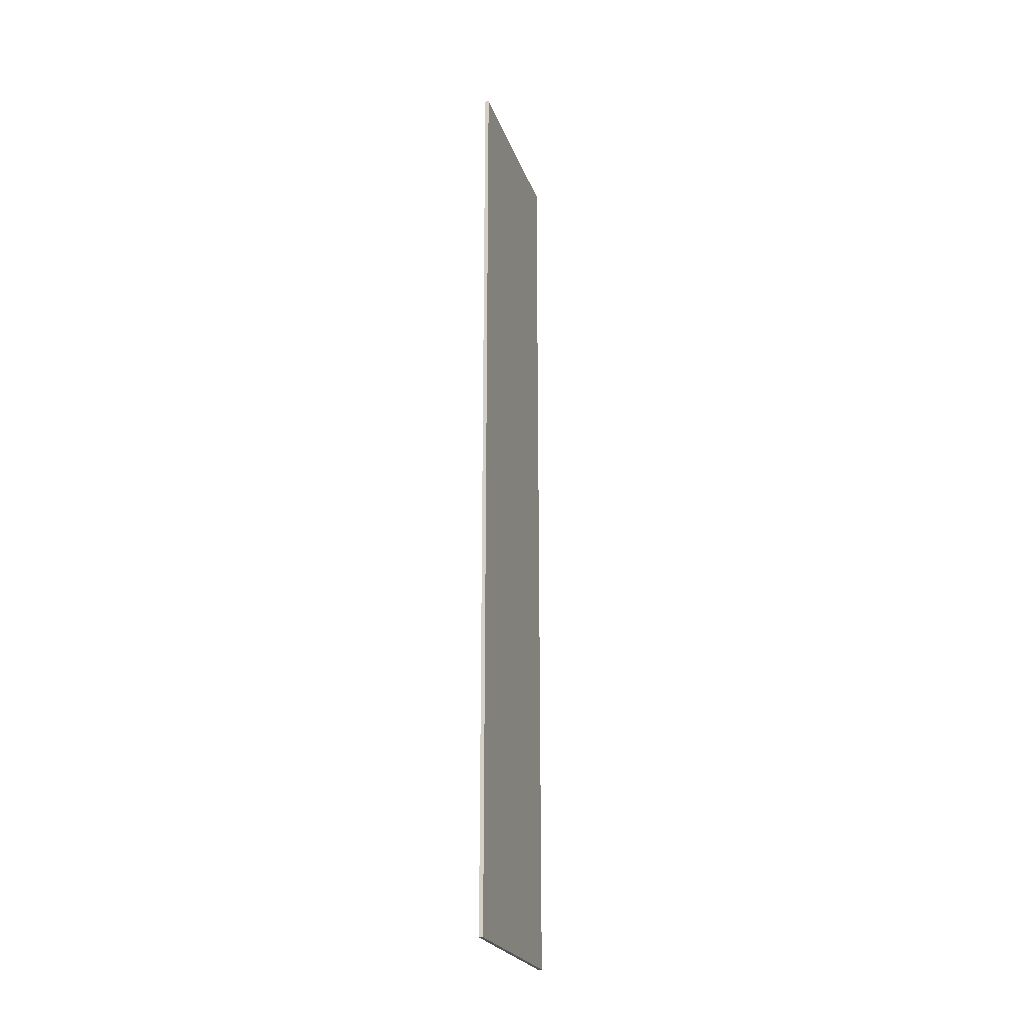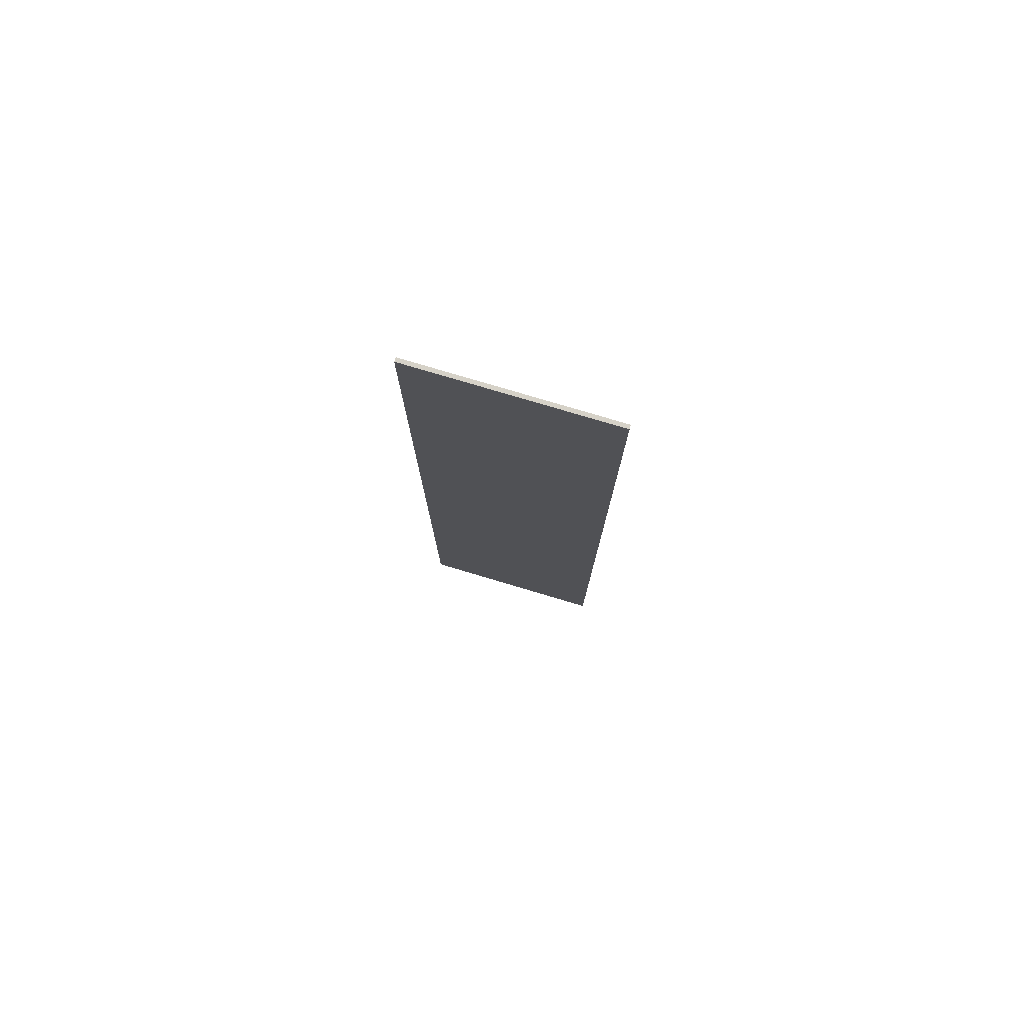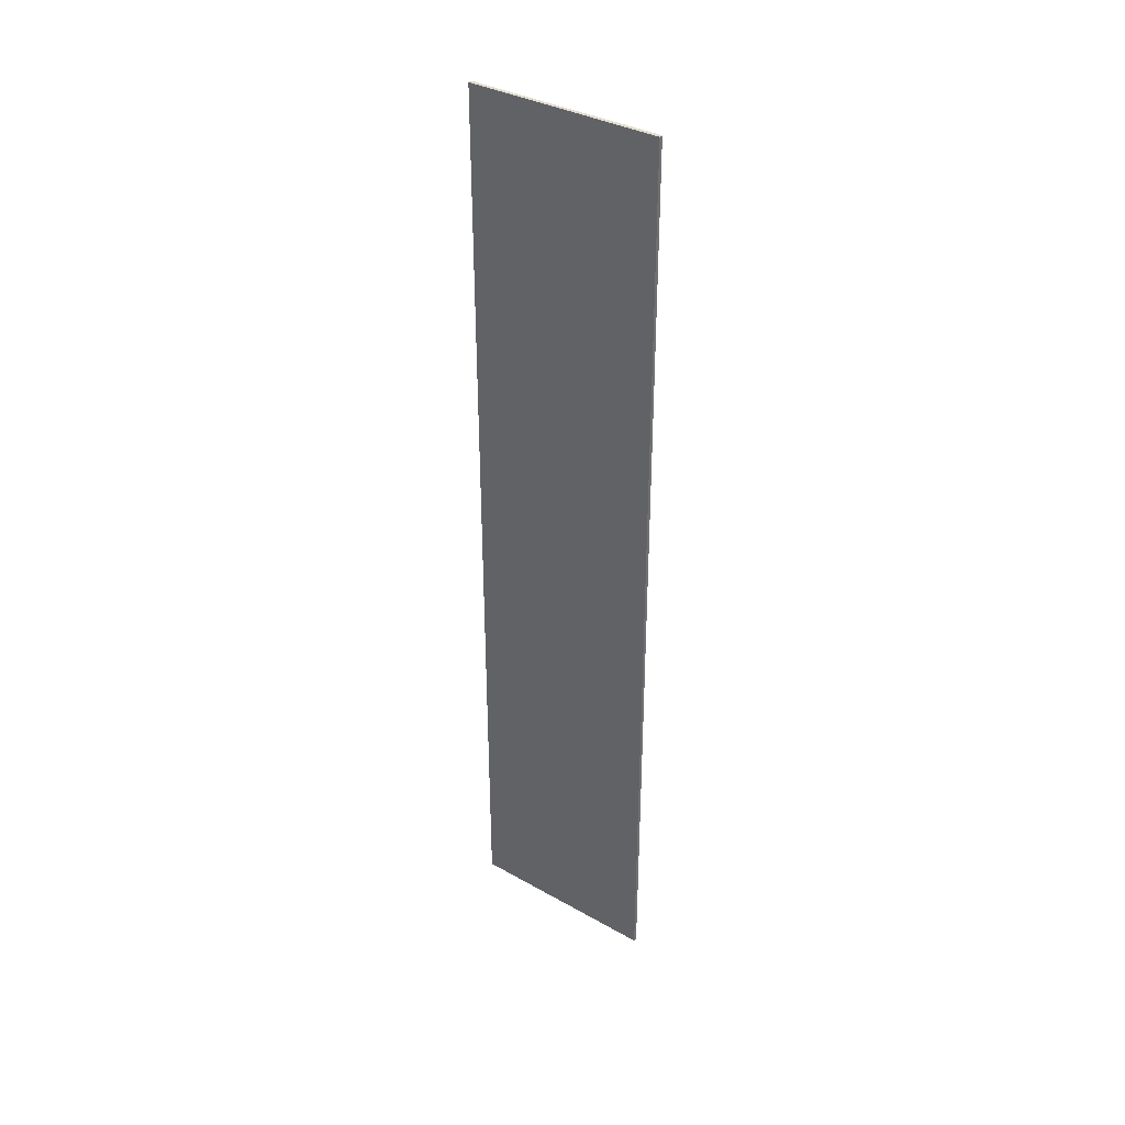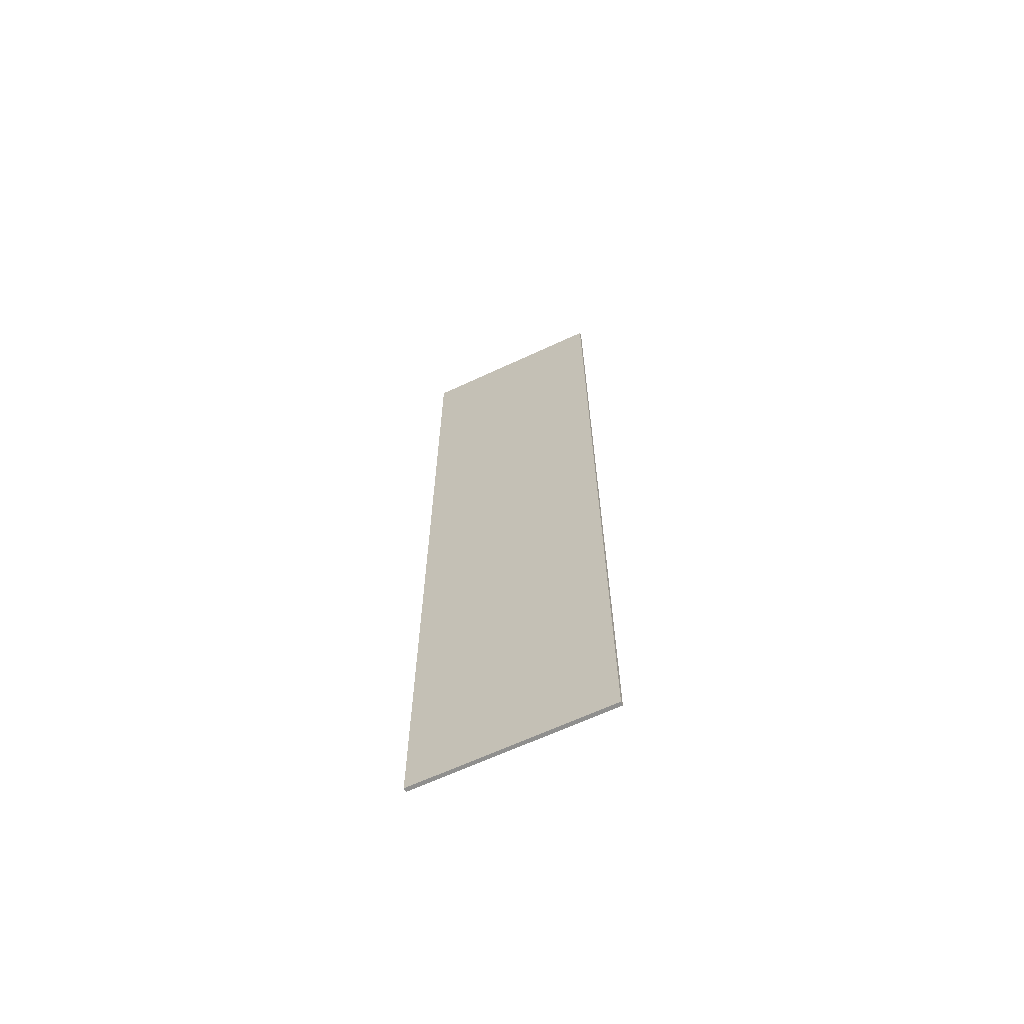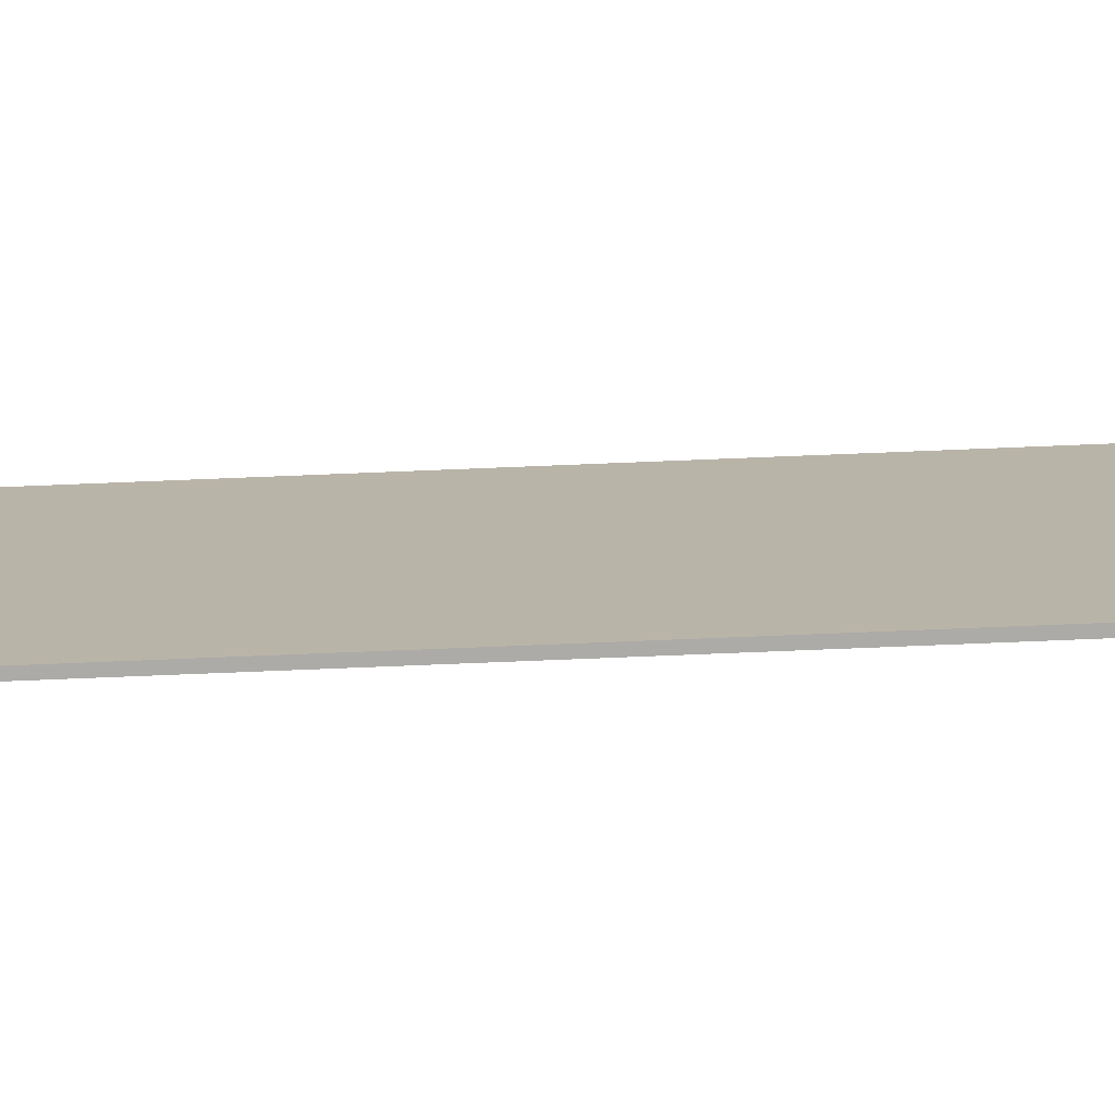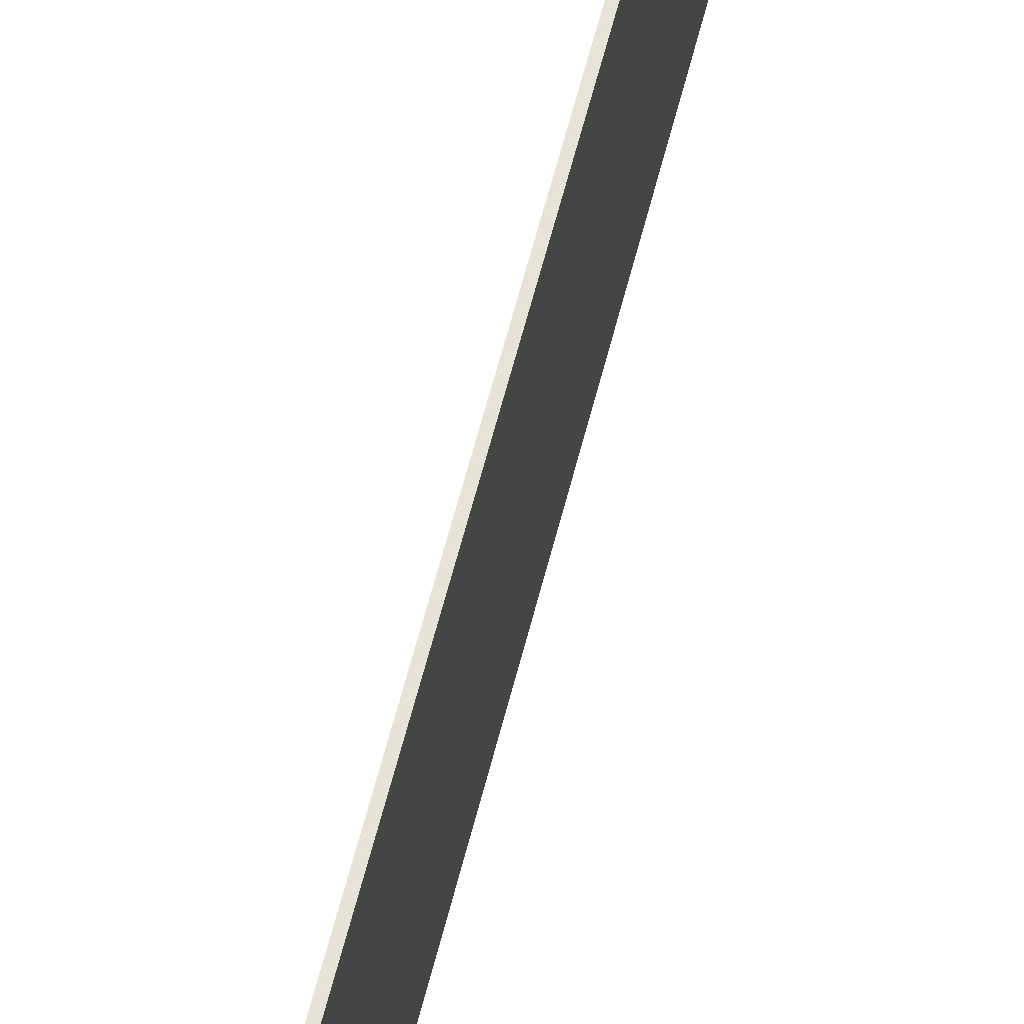
<metadata>
{"format":"obj","ext":"obj","renderer":"f3d","projection":"perspective","resolution":1024,"background":"white","views":[{"elev":-23.6,"azim":-163.4,"up":"+Z"},{"elev":78.1,"azim":-73.4,"up":"+Z"},{"elev":35.6,"azim":-53.4,"up":"+Z"},{"elev":-65.3,"azim":-64.9,"up":"+Z"},{"elev":-76.5,"azim":-87.7,"up":"+Y"},{"elev":62.8,"azim":14.4,"up":"+Y"}]}
</metadata>
<code>
g default
v 0.3938 -1.265 28.56
v -5e-06 -1.265 28.56
v 0.3938 18.48 28.56
v -5e-06 18.48 28.56
v -5e-06 -1.265 -64.22
v -5e-06 18.48 -64.22
v 0.3938 -1.265 -64.22
v 0.3938 18.48 -64.22
g Cube__6_:Cube_6_
f 3 4 2 1
f 4 6 5 2
f 6 8 7 5
f 8 3 1 7
f 8 6 4 3
f 1 2 5 7

</code>
